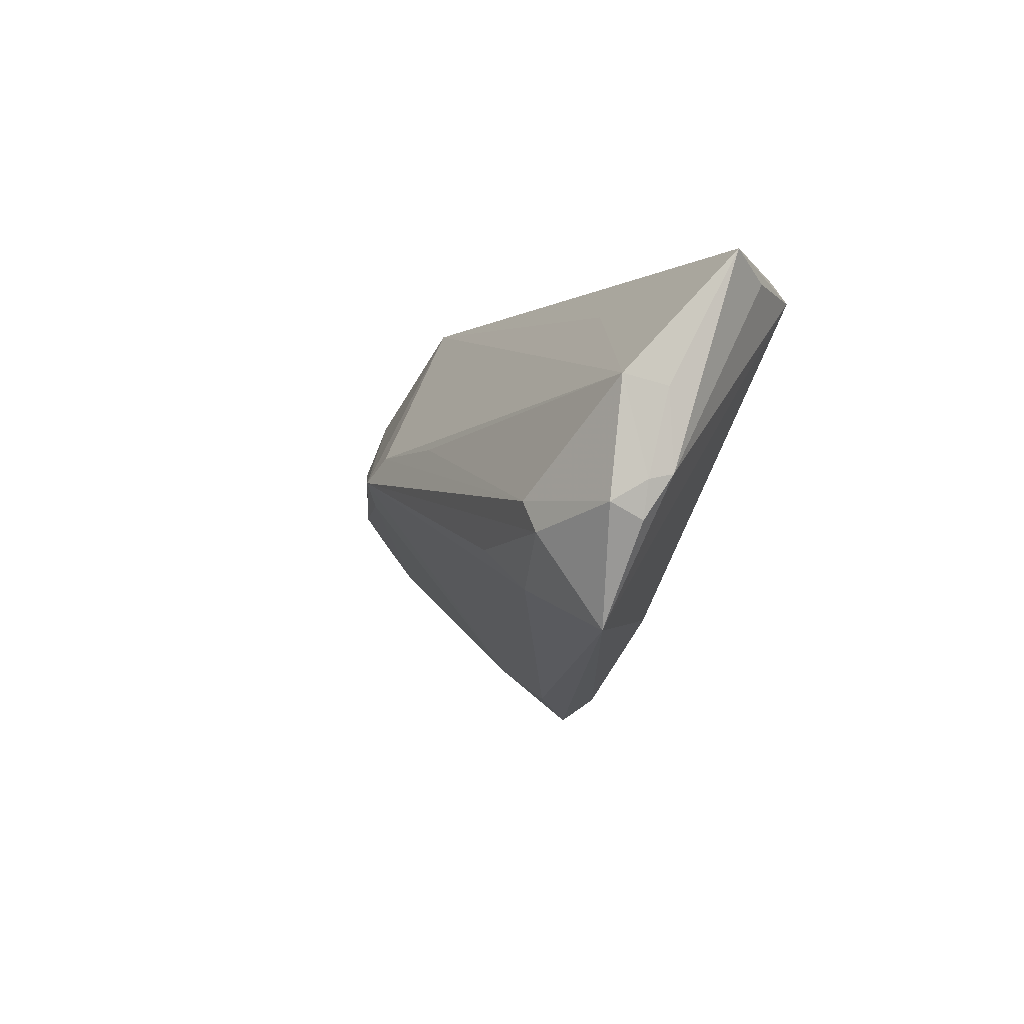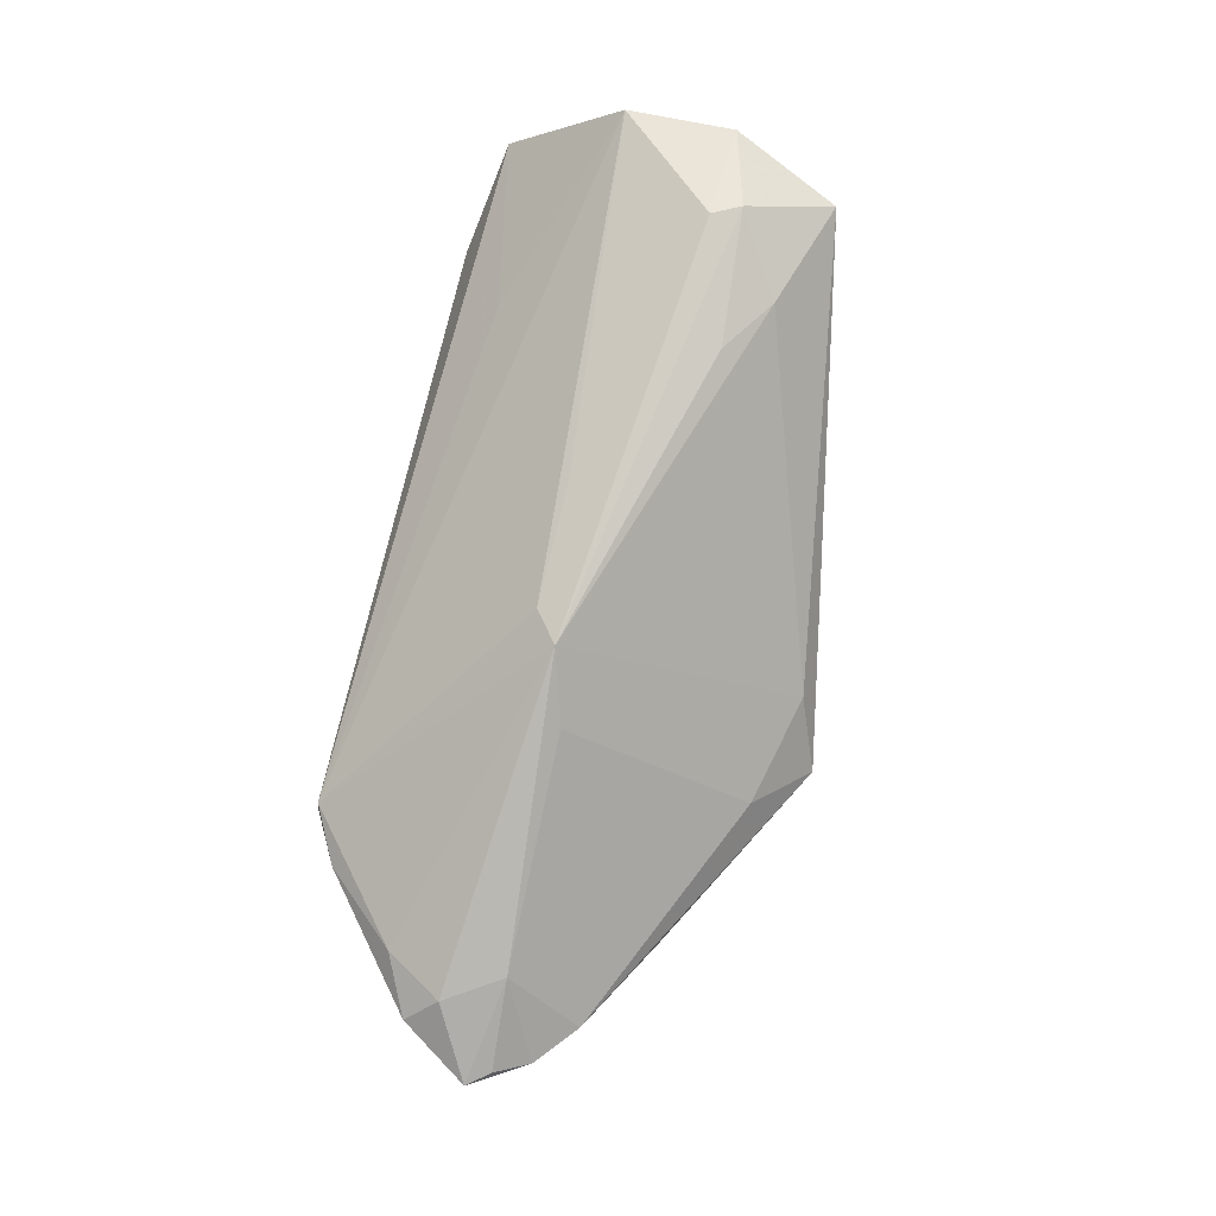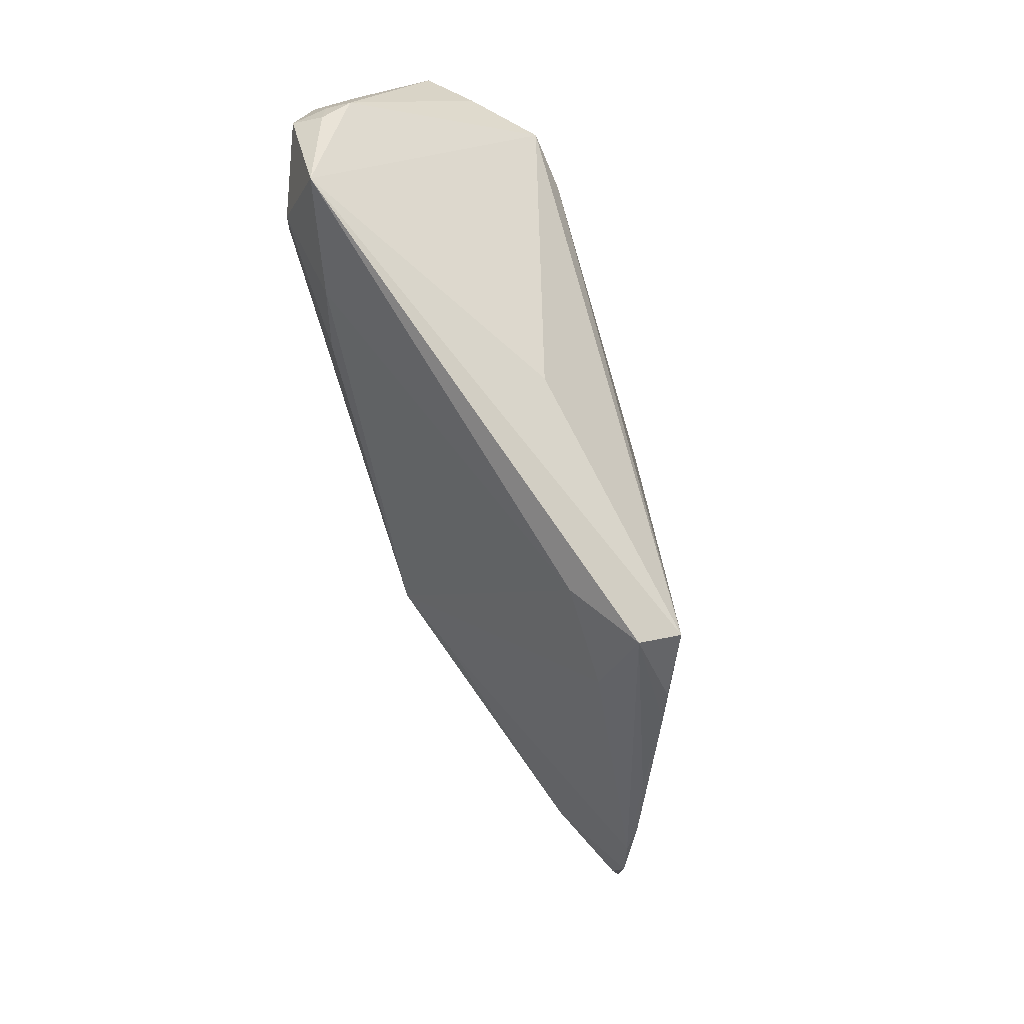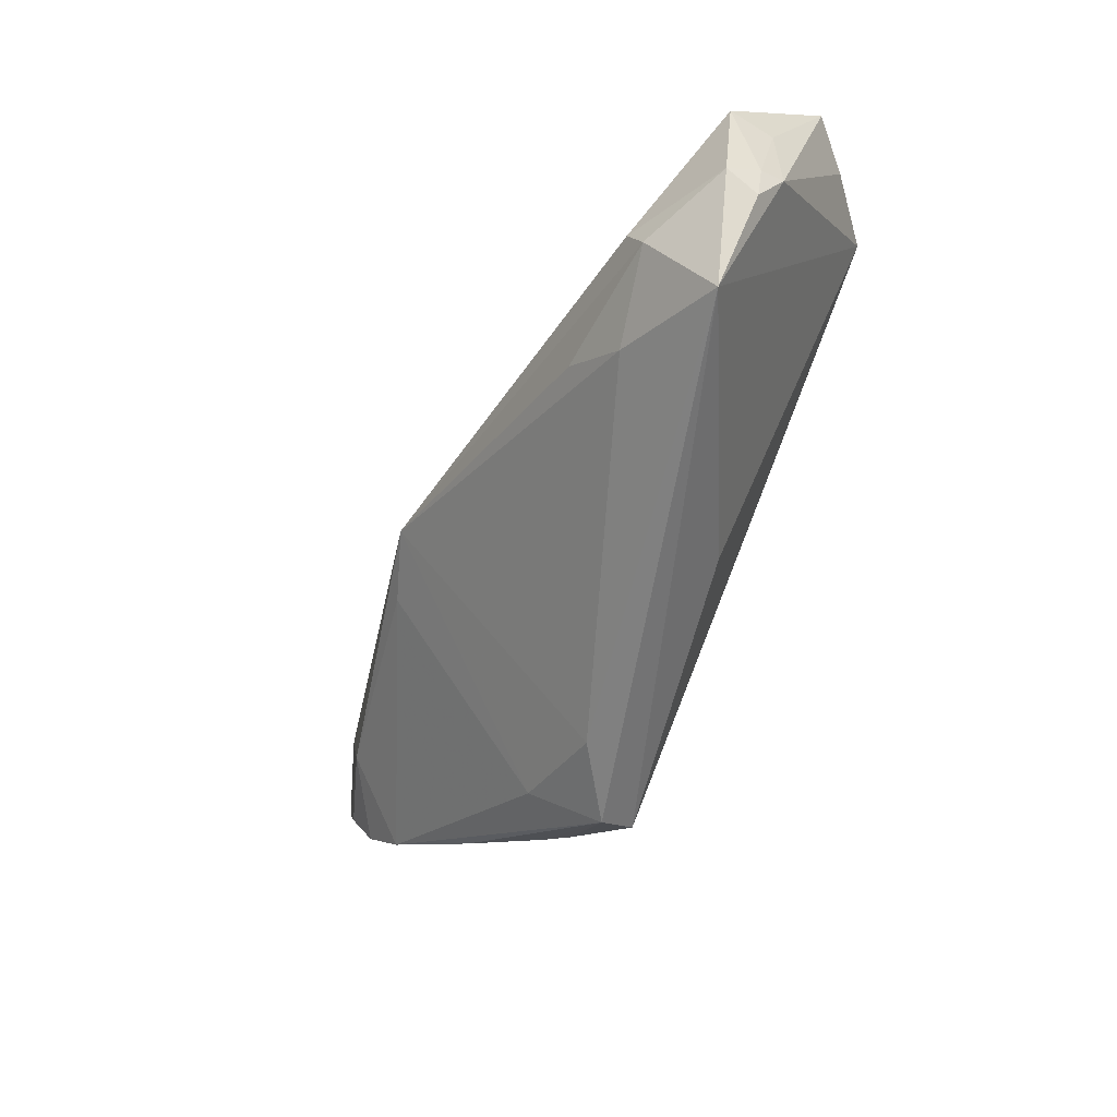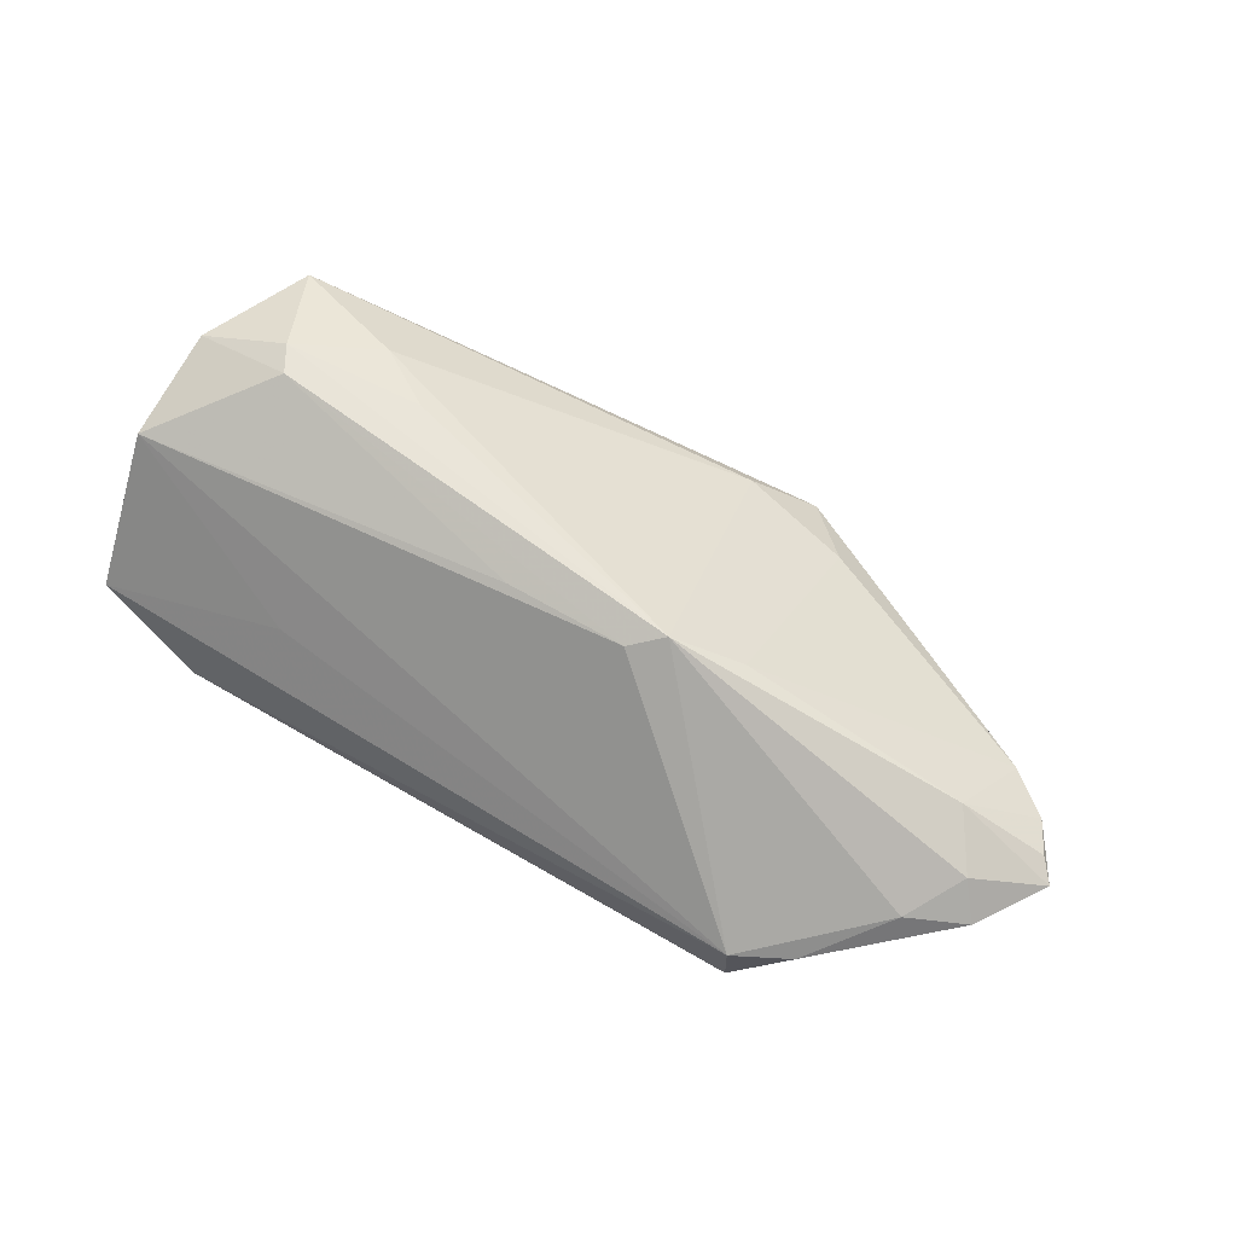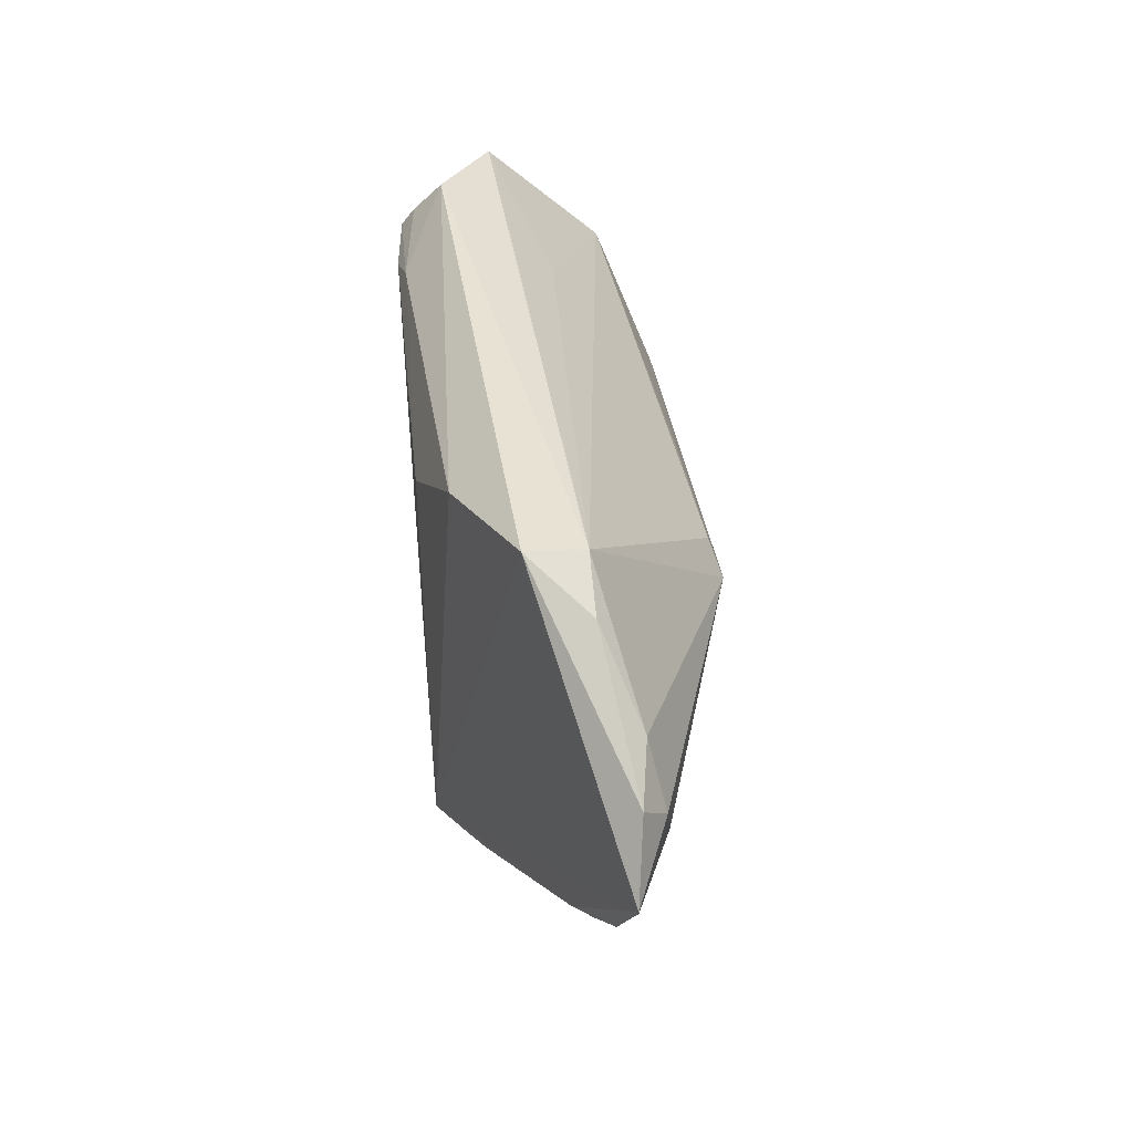
<metadata>
{"format":"obj","ext":"obj","renderer":"f3d","projection":"perspective","resolution":1024,"background":"white","views":[{"elev":-3.4,"azim":68.4,"up":"+Y"},{"elev":79.5,"azim":-76.9,"up":"+Z"},{"elev":-73.2,"azim":106.5,"up":"+Y"},{"elev":-49.8,"azim":60.9,"up":"+Y"},{"elev":72.1,"azim":-149.9,"up":"+Z"},{"elev":40.4,"azim":-96.1,"up":"+Y"}]}
</metadata>
<code>
v 0.0566 -0.002284 0.01154
v 0.04412 -0.001623 0.01622
v -0.0529 -0.003548 -0.0005027
v -0.008512 0.003943 0.01744
v 0.04425 0.02186 -0.0165
v 0.05114 0.02254 -0.009426
v 0.05681 0.000744 0.004287
v -0.01801 -0.02149 -0.005883
v -0.01678 0.00143 0.01365
v 0.057 0.000121 0.00731
v -0.01184 -0.02826 -0.01234
v -0.03032 0.02826 -0.007803
v -0.02981 0.02757 -0.0008802
v -0.001776 0.01589 -0.01744
v 0.05665 0.01001 0.004706
v -0.04438 0.01507 0.003334
v -0.01334 -0.02557 -0.01744
v 0.01938 -0.0144 -0.009906
v -0.01426 0.02375 -0.01418
v -0.04856 0.008053 0.005059
v 0.04253 0.02826 -0.01137
v 0.05519 0.02549 -0.004417
v -0.03621 -0.01464 -0.007068
v 0.03653 -0.01106 0.01293
v 0.01004 0.006867 0.0152
v 0.0461 -0.005082 0.0155
v -0.04472 -0.009285 -0.004299
v 0.03669 0.02064 -0.01744
v -0.0549 0.0006085 0.001438
v 0.0567 0.01113 0.01011
v -0.004693 0.006915 0.01612
v -0.057 0.003311 0.001095
v 0.05072 -0.01559 0.009793
v 0.05638 -0.004157 0.007619
v 0.03163 0.02241 -0.01664
v -0.04784 -0.00787 -0.002113
v 0.04363 0.02425 -0.0149
v -0.04429 0.001191 0.006107
v -0.03655 0.02414 -0.0008797
v -0.05147 0.01169 0.002103
v 0.03254 0.02103 0.001789
v -0.02586 -0.01995 -0.01214
v 0.0292 -0.00636 0.015
v -0.004214 -0.0249 -0.006034
v -0.02181 -0.02207 -0.01368
f 18 17 5
f 17 18 33
f 33 18 5
f 34 33 7
f 7 33 5
f 12 17 32
f 12 19 17
f 17 19 14
f 32 17 27
f 17 33 11
f 16 4 13
f 41 22 13
f 43 4 24
f 5 22 6
f 6 7 5
f 22 7 6
f 13 22 21
f 21 12 13
f 19 12 21
f 5 17 28
f 17 14 28
f 36 11 8
f 42 27 17
f 44 33 24
f 44 11 33
f 8 11 44
f 24 4 44
f 44 4 8
f 4 16 20
f 40 12 32
f 32 20 40
f 40 20 16
f 22 41 30
f 30 41 13
f 37 22 5
f 37 21 22
f 35 14 19
f 35 28 14
f 19 21 35
f 21 37 35
f 5 28 35
f 35 37 5
f 8 4 9
f 9 36 8
f 17 11 45
f 45 42 17
f 11 42 45
f 11 36 23
f 23 42 11
f 23 36 27
f 27 42 23
f 39 16 13
f 39 40 16
f 13 12 39
f 12 40 39
f 13 4 31
f 4 2 31
f 31 30 13
f 1 33 34
f 30 2 1
f 15 7 22
f 22 30 15
f 36 9 38
f 38 9 4
f 38 20 32
f 4 20 38
f 25 2 30
f 30 31 25
f 25 31 2
f 30 1 10
f 7 15 10
f 10 15 30
f 34 7 10
f 10 1 34
f 33 1 26
f 26 1 2
f 24 33 26
f 26 43 24
f 4 43 26
f 26 2 4
f 29 38 32
f 36 38 3
f 38 29 3
f 3 29 32
f 32 27 3
f 27 36 3

</code>
